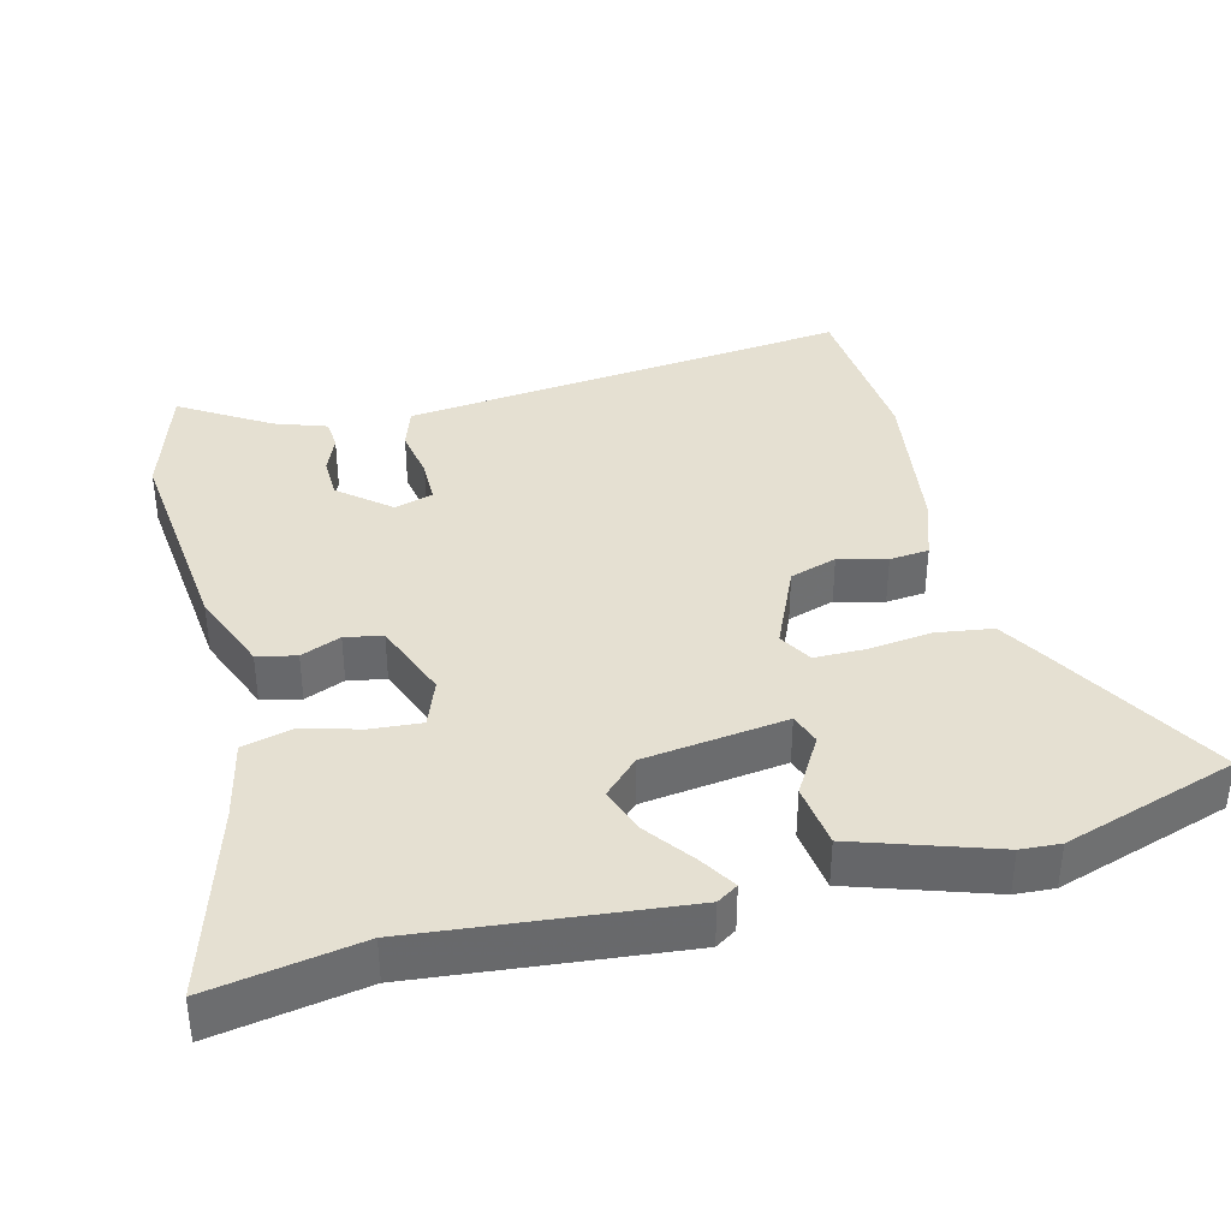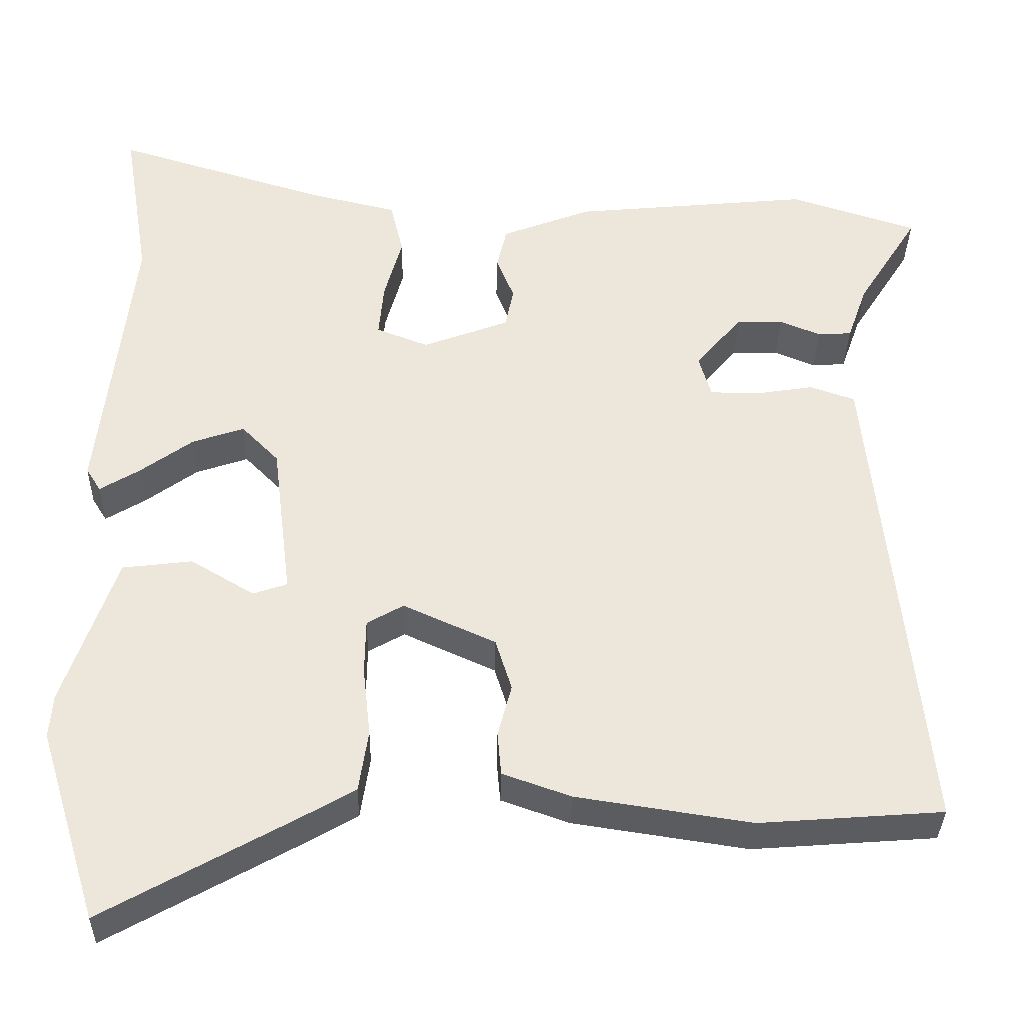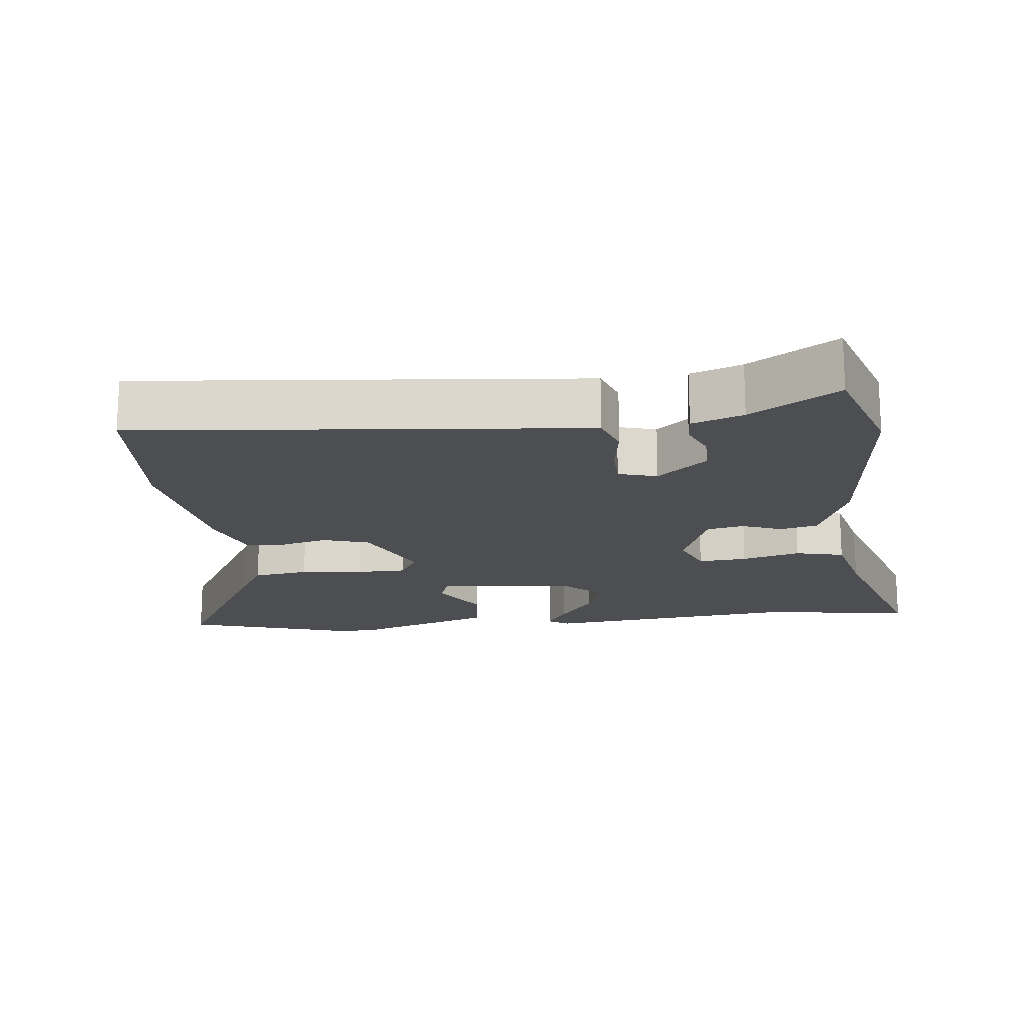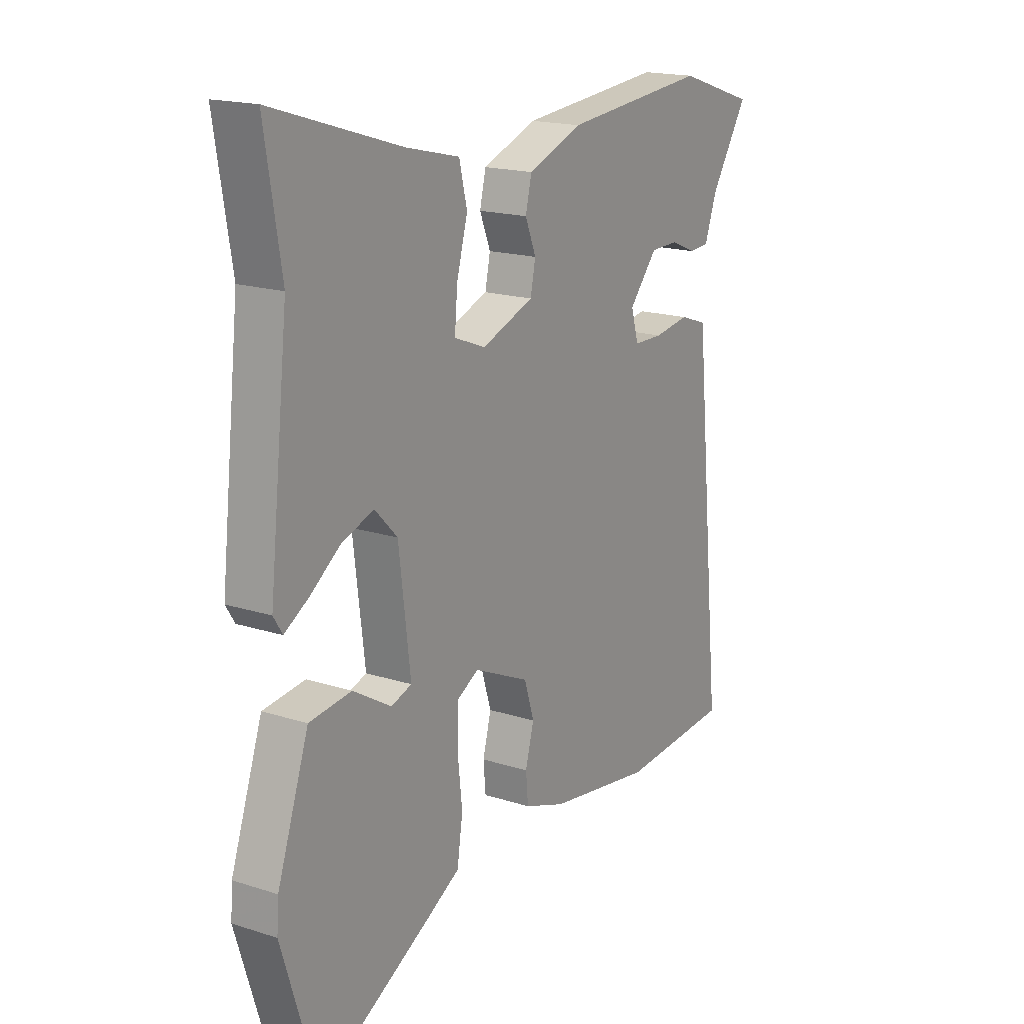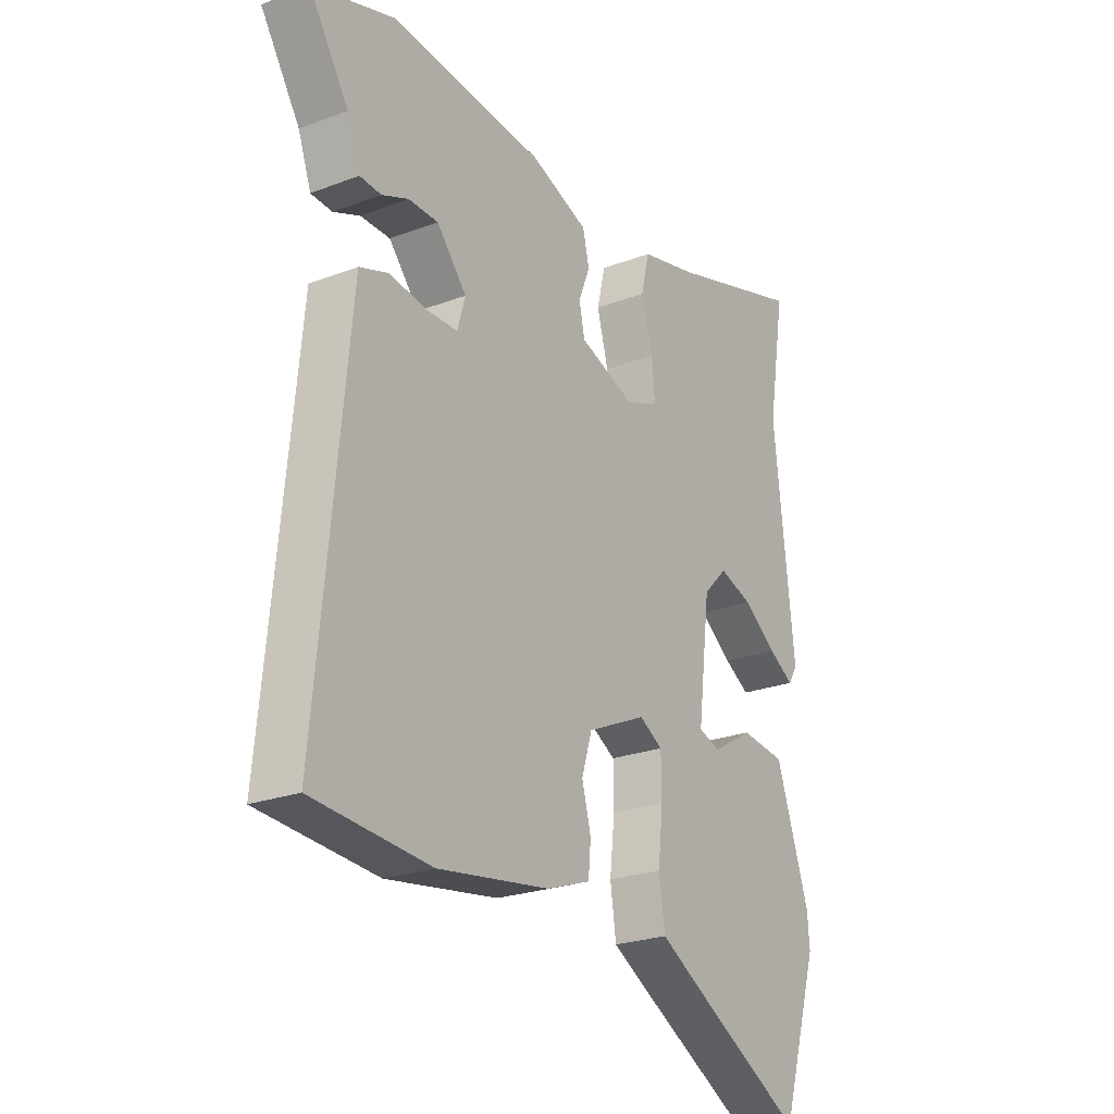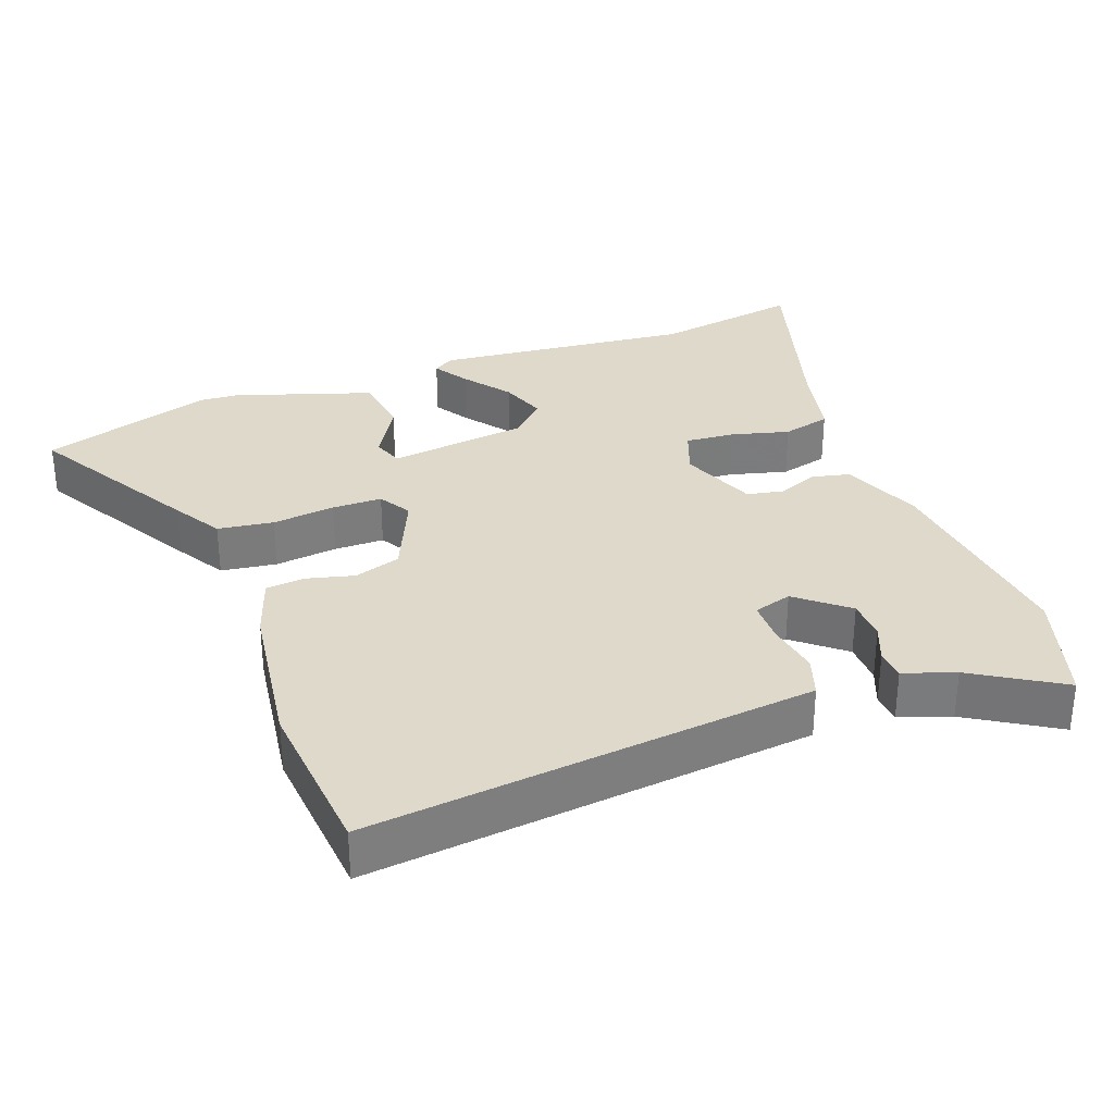
<metadata>
{"format":"obj","ext":"obj","renderer":"f3d","projection":"perspective","resolution":1024,"background":"white","views":[{"elev":37.8,"azim":75.2,"up":"+Y"},{"elev":-34.8,"azim":178.8,"up":"+Z"},{"elev":-17.2,"azim":-83.5,"up":"+Y"},{"elev":17.7,"azim":122.3,"up":"+Z"},{"elev":-23.8,"azim":-57.6,"up":"+Z"},{"elev":31.8,"azim":-111.0,"up":"+Y"}]}
</metadata>
<code>
v 0.515 0.07 0.591
v 0.48 0.07 0.379
v 0.521 0.07 0.007
v 0.502 0.07 -0.023
v 0.451 0.07 0.008
v 0.384 0.07 0.057
v 0.317 0.07 0.08
v 0.269 0.07 0.031
v 0.244 0.07 -0.171
v 0.288 0.07 -0.186
v 0.37 0.07 -0.137
v 0.46 0.07 -0.148
v 0.527 0.07 -0.344
v 0.531 0.07 -0.4
v 0.454 0.07 -0.647
v 0.213 0.07 -0.512
v 0.142 0.07 -0.471
v 0.13 0.07 -0.391
v 0.14 0.07 -0.301
v 0.139 0.07 -0.229
v 0.092 0.07 -0.202
v -0.027 0.07 -0.256
v -0.048 0.07 -0.323
v -0.03 0.07 -0.391
v -0.035 0.07 -0.447
v -0.123 0.07 -0.478
v -0.347 0.07 -0.512
v -0.583 0.07 -0.494
v -0.529 0.07 0.052
v -0.52 0.07 0.144
v -0.462 0.07 0.164
v -0.386 0.07 0.152
v -0.324 0.07 0.153
v -0.308 0.07 0.208
v -0.368 0.07 0.279
v -0.428 0.07 0.28
v -0.481 0.07 0.258
v -0.524 0.07 0.261
v -0.55 0.07 0.334
v -0.629 0.07 0.459
v -0.464 0.07 0.512
v -0.156 0.07 0.482
v -0.04 0.07 0.437
v -0.027 0.07 0.382
v -0.05 0.07 0.325
v -0.039 0.07 0.272
v 0.072 0.07 0.23
v 0.139 0.07 0.256
v 0.133 0.07 0.326
v 0.11 0.07 0.41
v 0.127 0.07 0.48
v 0.241 0.07 0.507
v 0.515 0 0.591
v 0.48 0 0.379
v 0.521 0 0.007
v 0.502 0 -0.023
v 0.451 0 0.008
v 0.384 0 0.057
v 0.317 0 0.08
v 0.269 0 0.031
v 0.244 0 -0.171
v 0.288 0 -0.186
v 0.37 0 -0.137
v 0.46 0 -0.148
v 0.527 0 -0.344
v 0.531 0 -0.4
v 0.454 0 -0.647
v 0.213 0 -0.512
v 0.142 0 -0.471
v 0.13 0 -0.391
v 0.14 0 -0.301
v 0.139 0 -0.229
v 0.092 0 -0.202
v -0.027 0 -0.256
v -0.048 0 -0.323
v -0.03 0 -0.391
v -0.035 0 -0.447
v -0.123 0 -0.478
v -0.347 0 -0.512
v -0.583 0 -0.494
v -0.529 0 0.052
v -0.52 0 0.144
v -0.462 0 0.164
v -0.386 0 0.152
v -0.324 0 0.153
v -0.308 0 0.208
v -0.368 0 0.279
v -0.428 0 0.28
v -0.481 0 0.258
v -0.524 0 0.261
v -0.55 0 0.334
v -0.629 0 0.459
v -0.464 0 0.512
v -0.156 0 0.482
v -0.04 0 0.437
v -0.027 0 0.382
v -0.05 0 0.325
v -0.039 0 0.272
v 0.072 0 0.23
v 0.139 0 0.256
v 0.133 0 0.326
v 0.11 0 0.41
v 0.127 0 0.48
v 0.241 0 0.507
f 49 50 51 52
f 48 49 52 1
f 42 43 44 45
f 42 45 46
f 39 40 41 42
f 39 42 46
f 36 37 38 39
f 35 36 39
f 35 39 46 47
f 29 30 31 32
f 29 32 33
f 28 29 33
f 27 28 33
f 26 27 33 34
f 23 24 25 26
f 22 23 26 34
f 16 17 18 19
f 16 19 20
f 15 16 20
f 14 15 20
f 13 14 20 21
f 10 11 12 13
f 9 10 13 21
f 3 4 5 6
f 2 3 6
f 48 1 2 6
f 47 48 6 7
f 34 35 47 7
f 21 22 34
f 8 9 21 34
f 7 8 34
f 104 103 102 101
f 53 104 101 100
f 97 96 95 94
f 98 97 94
f 94 93 92 91
f 98 94 91
f 91 90 89 88
f 91 88 87
f 99 98 91 87
f 84 83 82 81
f 85 84 81
f 85 81 80
f 85 80 79
f 86 85 79 78
f 78 77 76 75
f 86 78 75 74
f 71 70 69 68
f 72 71 68
f 72 68 67
f 72 67 66
f 73 72 66 65
f 65 64 63 62
f 73 65 62 61
f 58 57 56 55
f 58 55 54
f 58 54 53 100
f 59 58 100 99
f 59 99 87 86
f 86 74 73
f 86 73 61 60
f 86 60 59
f 1 53 54 2
f 2 54 55 3
f 3 55 56 4
f 4 56 57 5
f 5 57 58 6
f 6 58 59 7
f 7 59 60 8
f 8 60 61 9
f 9 61 62 10
f 10 62 63 11
f 11 63 64 12
f 12 64 65 13
f 13 65 66 14
f 14 66 67 15
f 15 67 68 16
f 16 68 69 17
f 17 69 70 18
f 18 70 71 19
f 19 71 72 20
f 20 72 73 21
f 21 73 74 22
f 22 74 75 23
f 23 75 76 24
f 24 76 77 25
f 25 77 78 26
f 26 78 79 27
f 27 79 80 28
f 28 80 81 29
f 29 81 82 30
f 30 82 83 31
f 31 83 84 32
f 32 84 85 33
f 33 85 86 34
f 34 86 87 35
f 35 87 88 36
f 36 88 89 37
f 37 89 90 38
f 38 90 91 39
f 39 91 92 40
f 40 92 93 41
f 41 93 94 42
f 42 94 95 43
f 43 95 96 44
f 44 96 97 45
f 45 97 98 46
f 46 98 99 47
f 47 99 100 48
f 48 100 101 49
f 49 101 102 50
f 50 102 103 51
f 51 103 104 52
f 52 104 53 1

</code>
